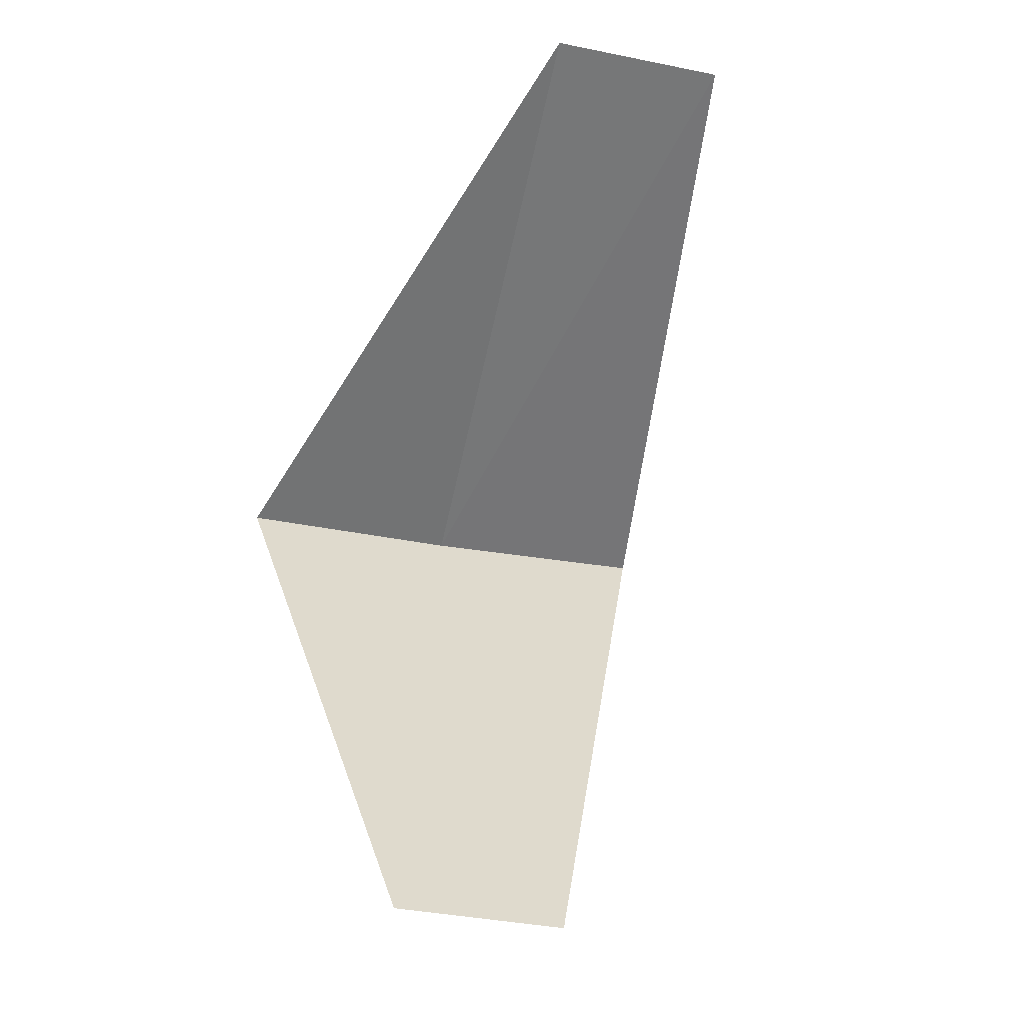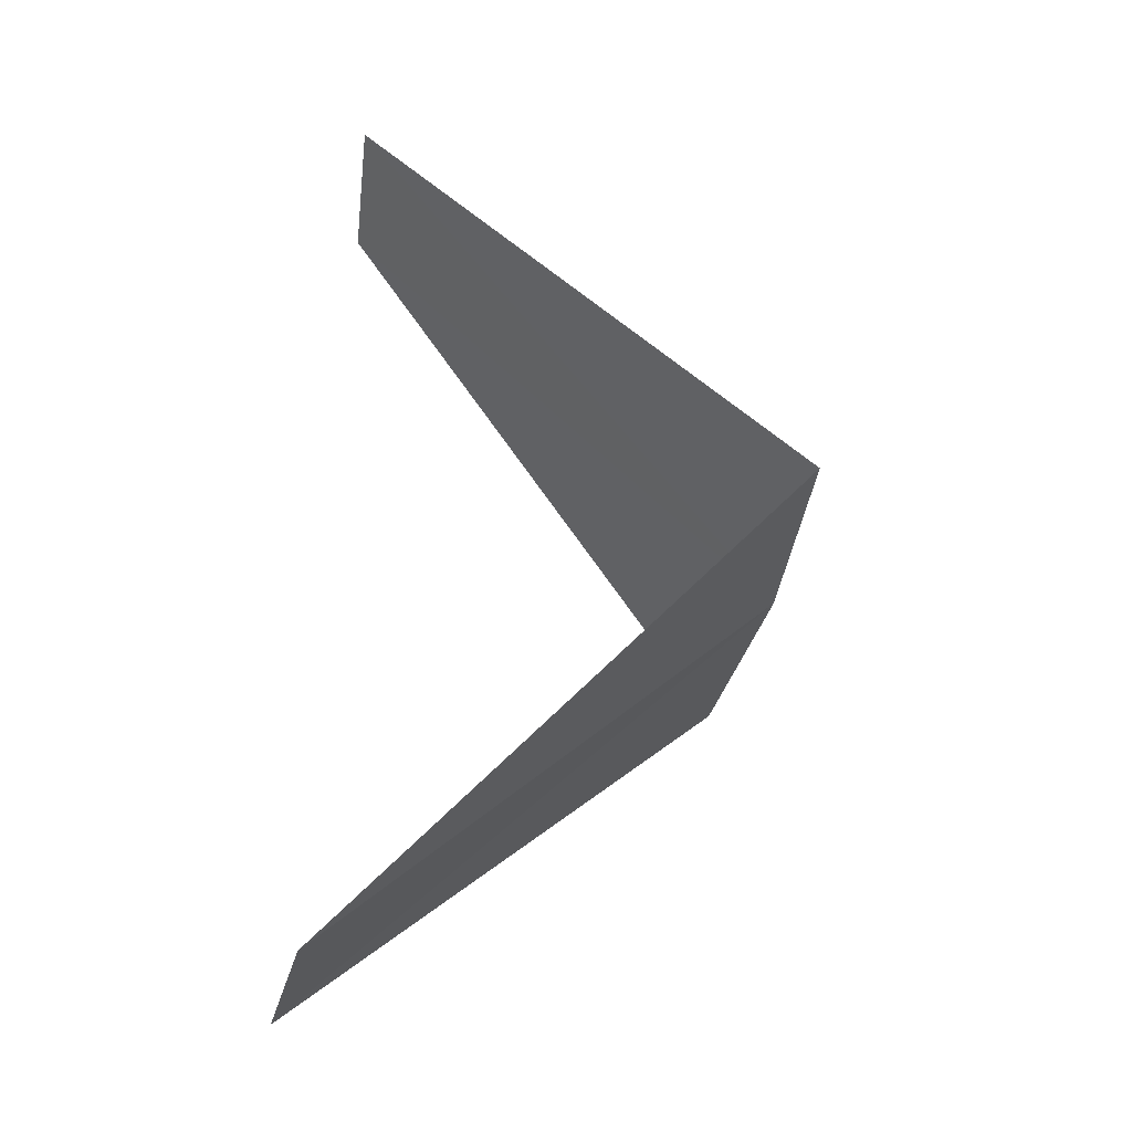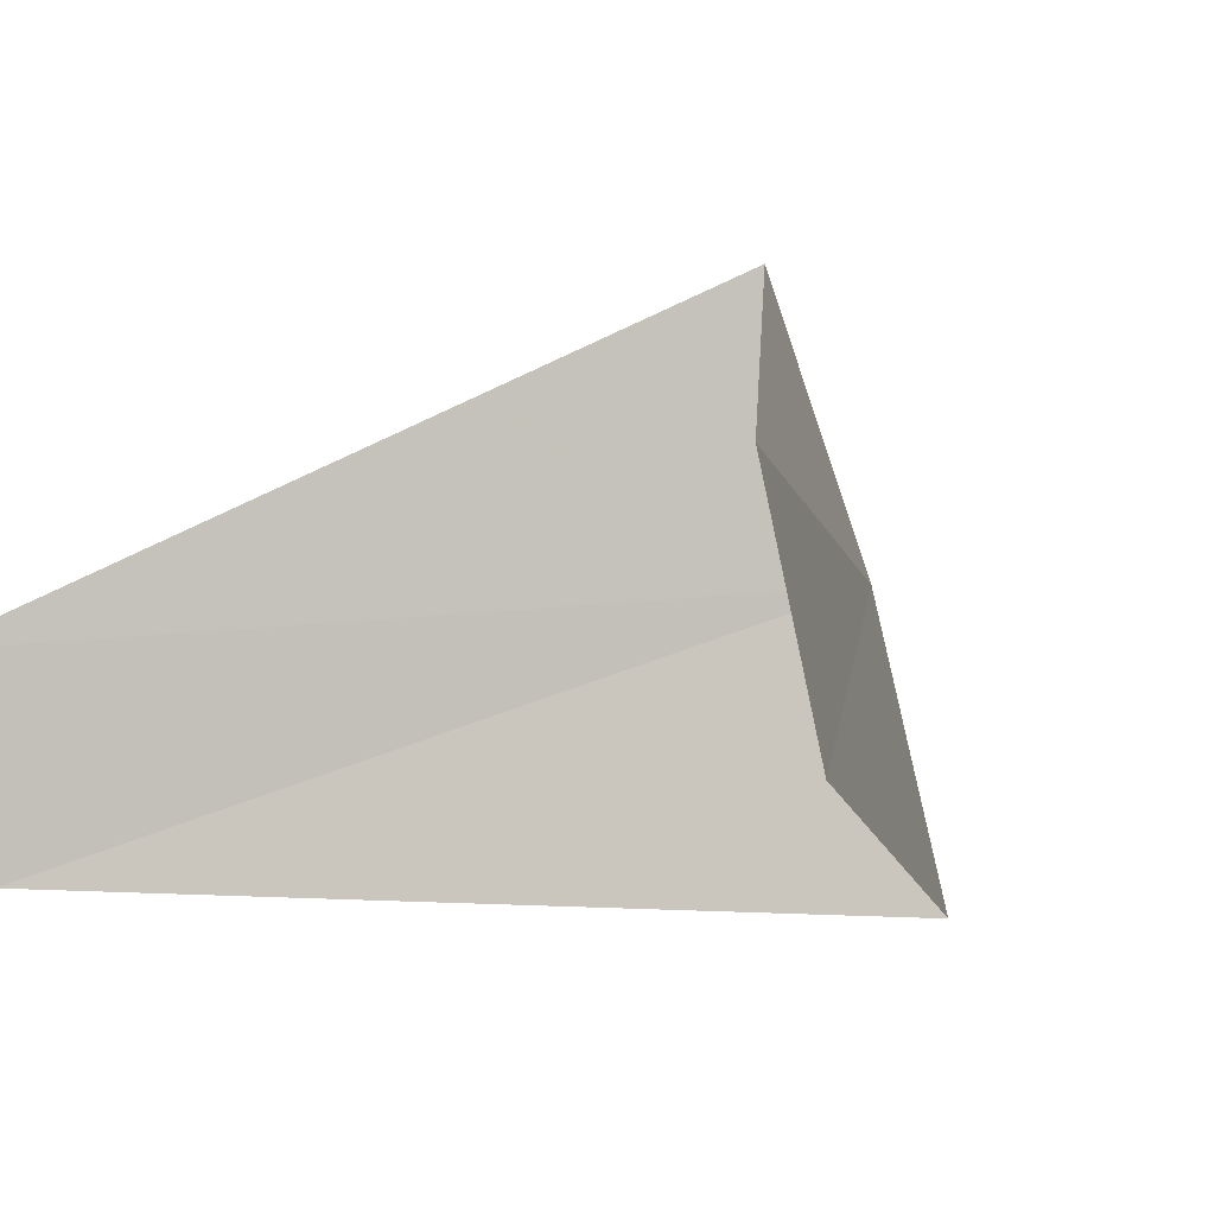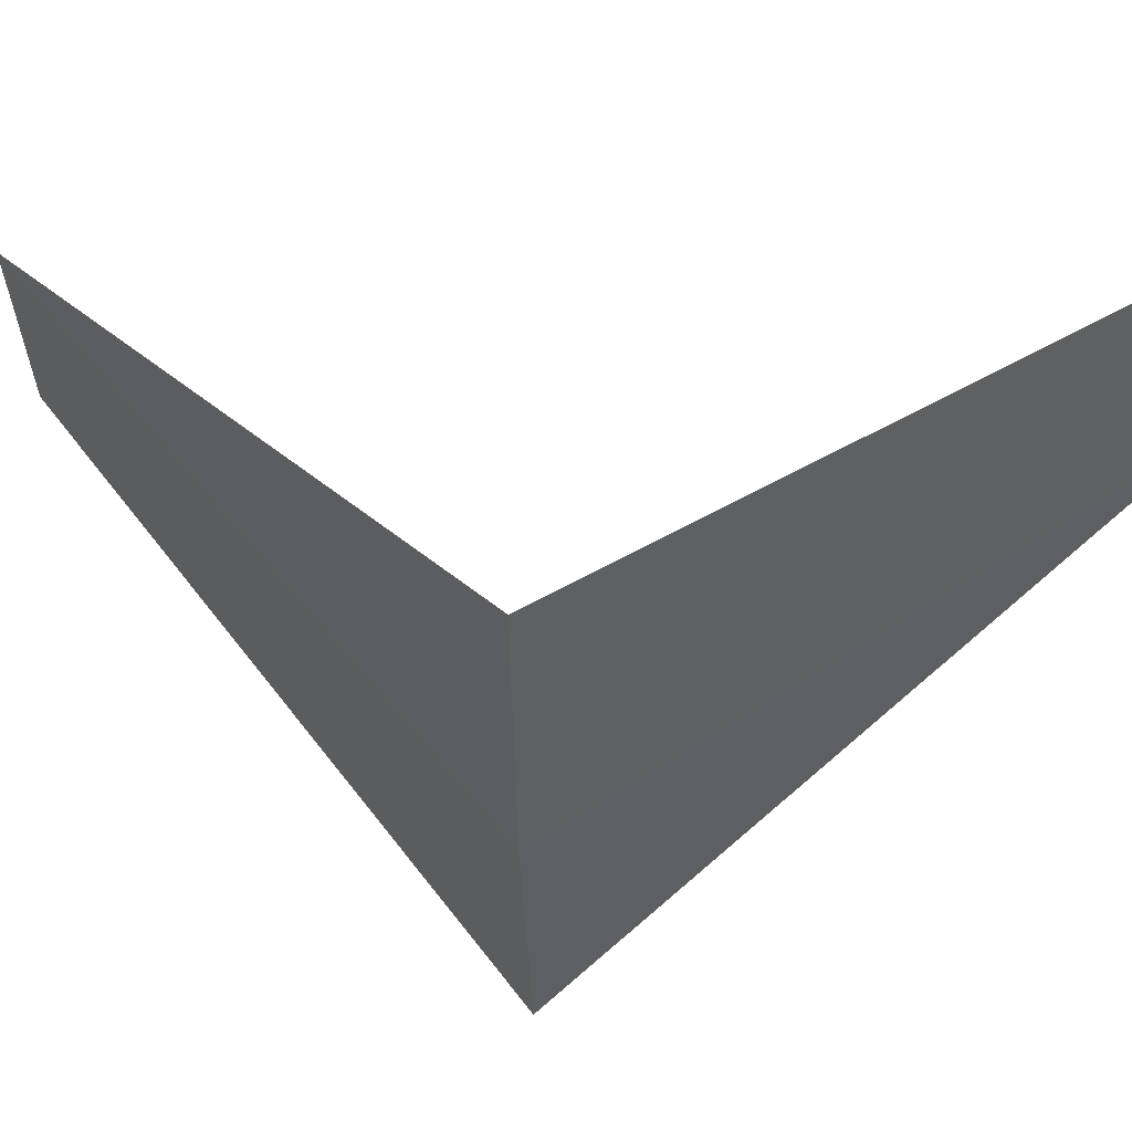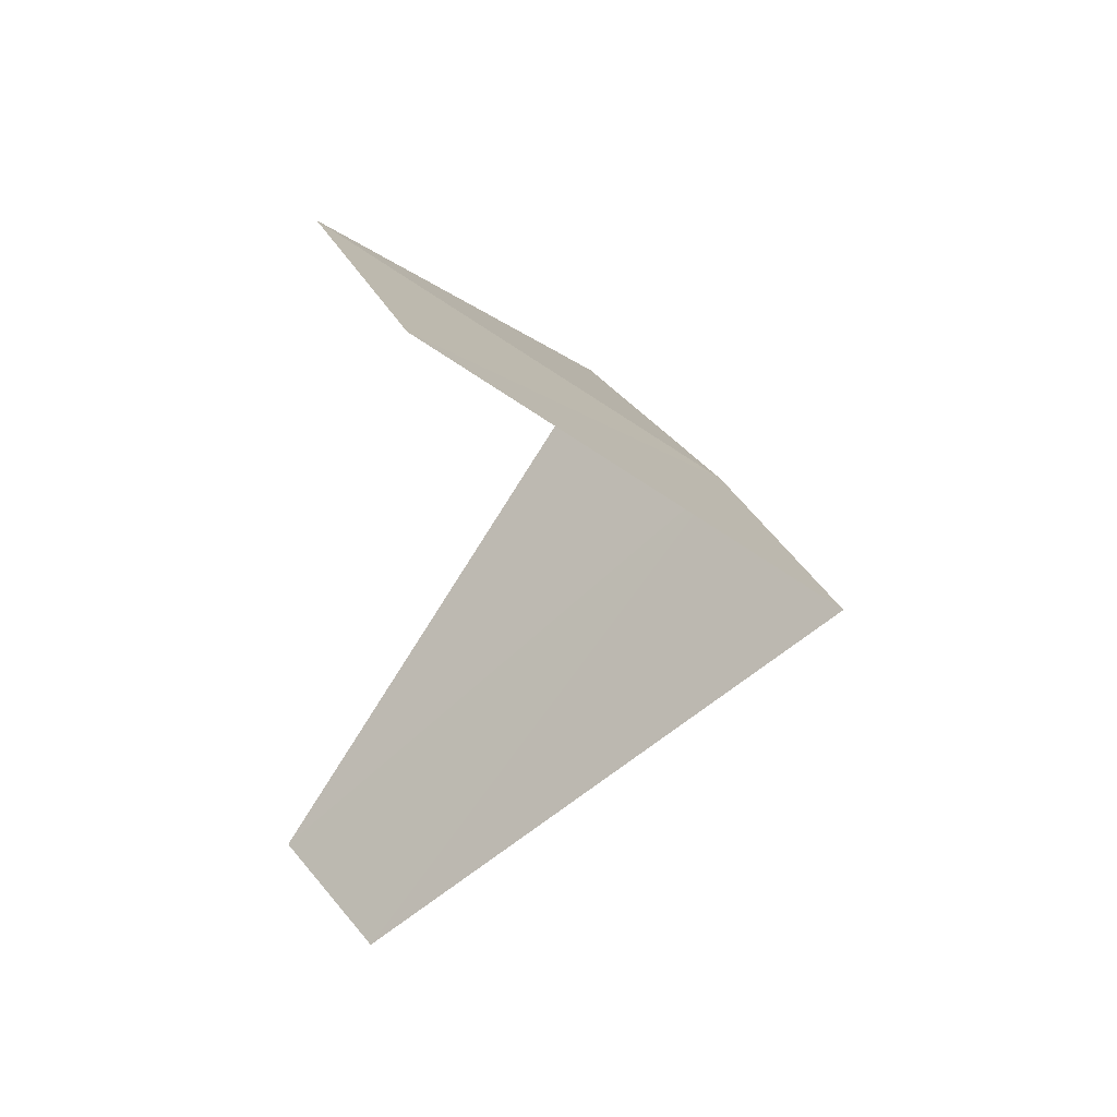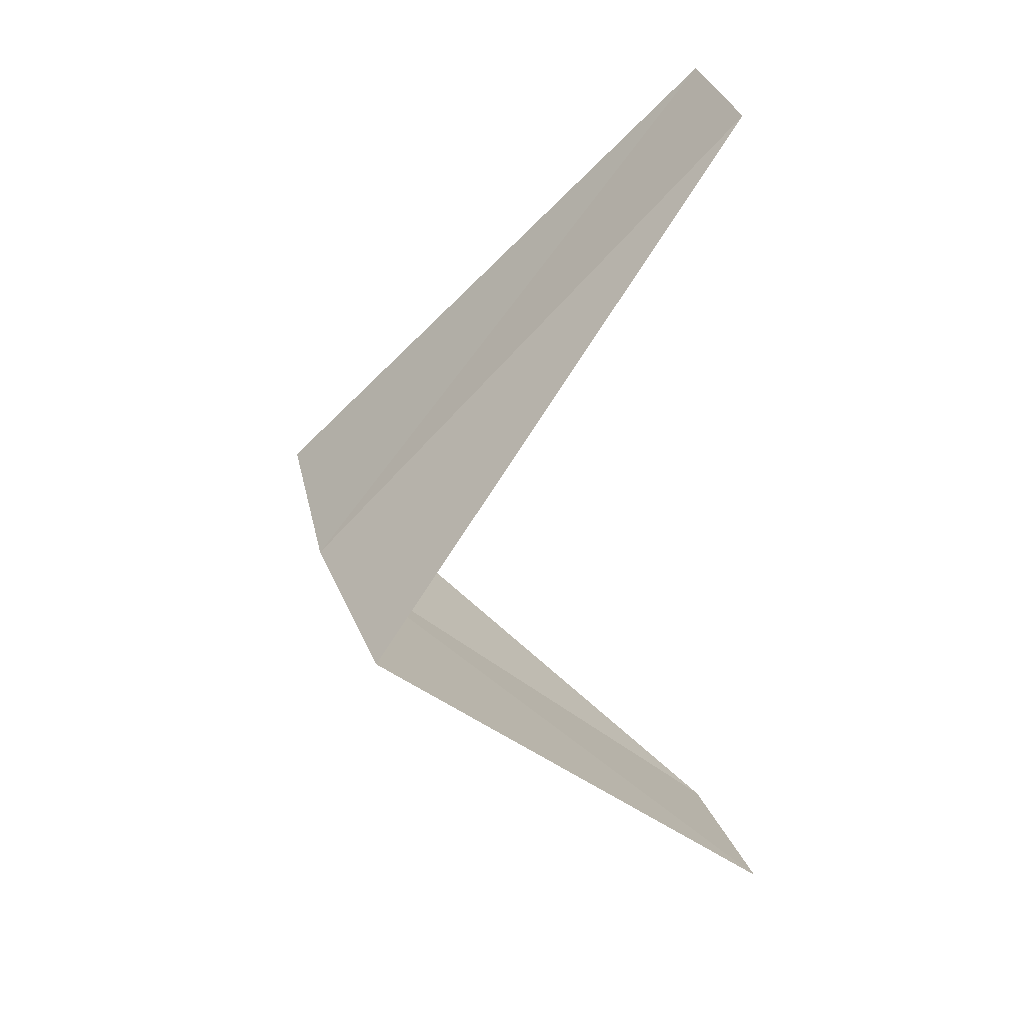
<metadata>
{"format":"obj","ext":"obj","renderer":"f3d","projection":"perspective","resolution":1024,"background":"white","views":[{"elev":-11.5,"azim":51.1,"up":"+Z"},{"elev":-39.7,"azim":148.0,"up":"+Z"},{"elev":-21.4,"azim":146.7,"up":"+Y"},{"elev":73.2,"azim":-81.7,"up":"+Y"},{"elev":38.0,"azim":125.2,"up":"+Z"},{"elev":34.4,"azim":-36.6,"up":"+Z"}]}
</metadata>
<code>
v -3.719 1.472 26.88
v -2.906 0.7461 25.92
v -2.789 1.104 25.88
v -3.874 0.9948 26.92
v -3.505 1.927 26.84
v -2.789 1.104 27.88
v -2.629 1.445 27.84
f 1 3 2
f 1 2 4
f 1 5 3
f 1 4 6
f 1 7 5
f 1 6 7

</code>
